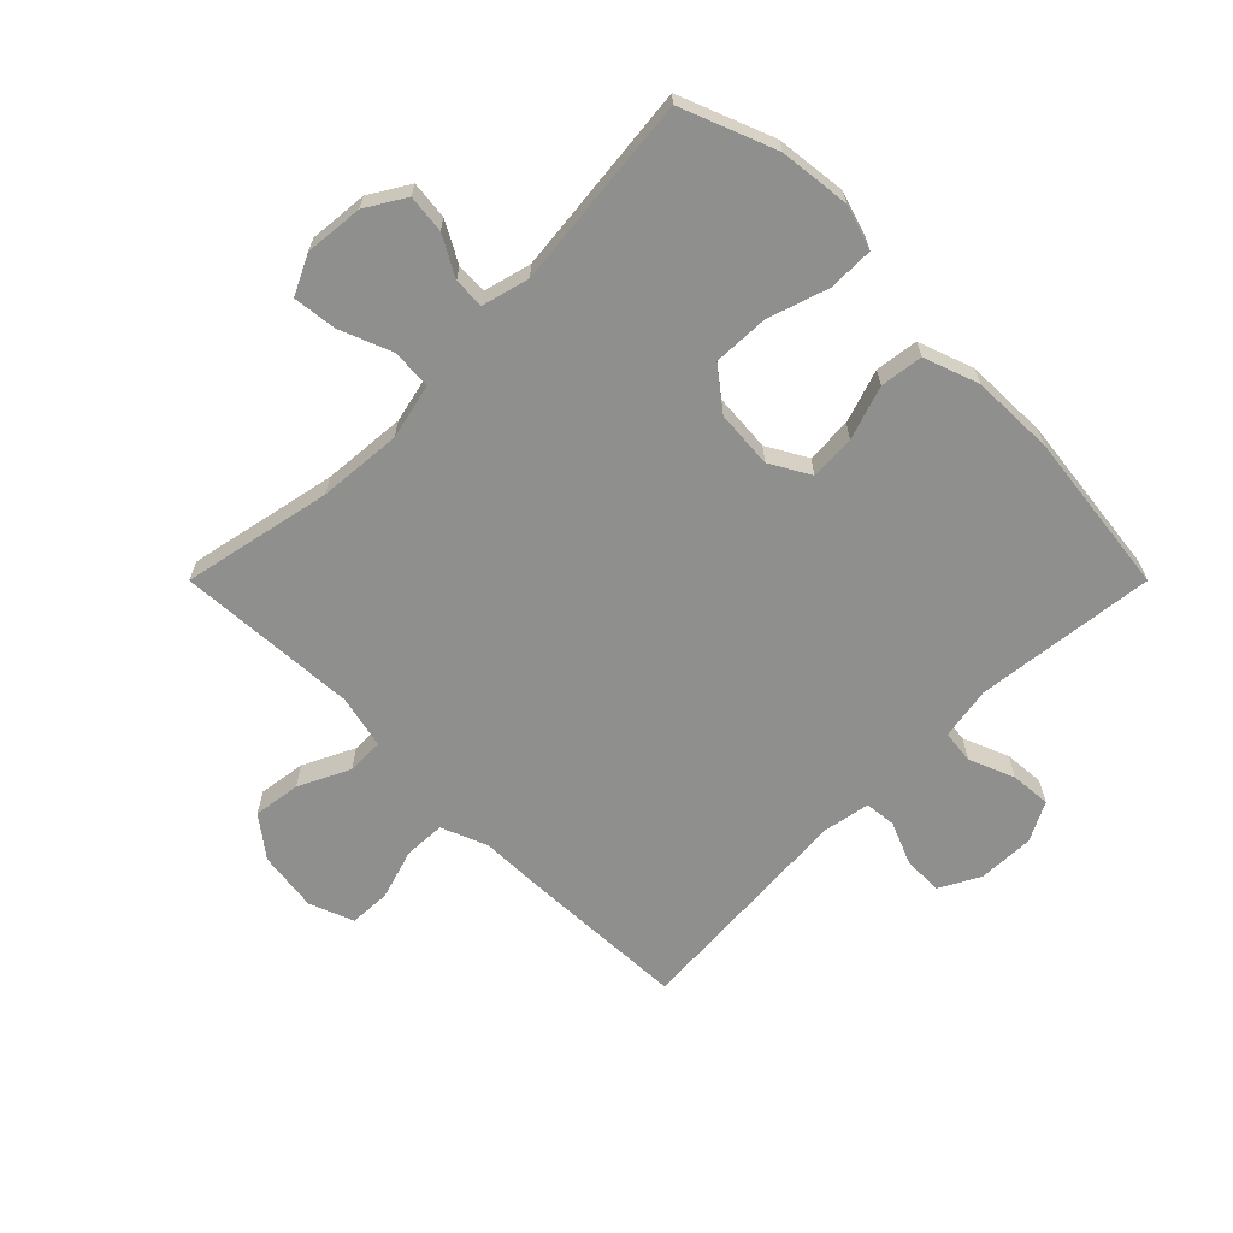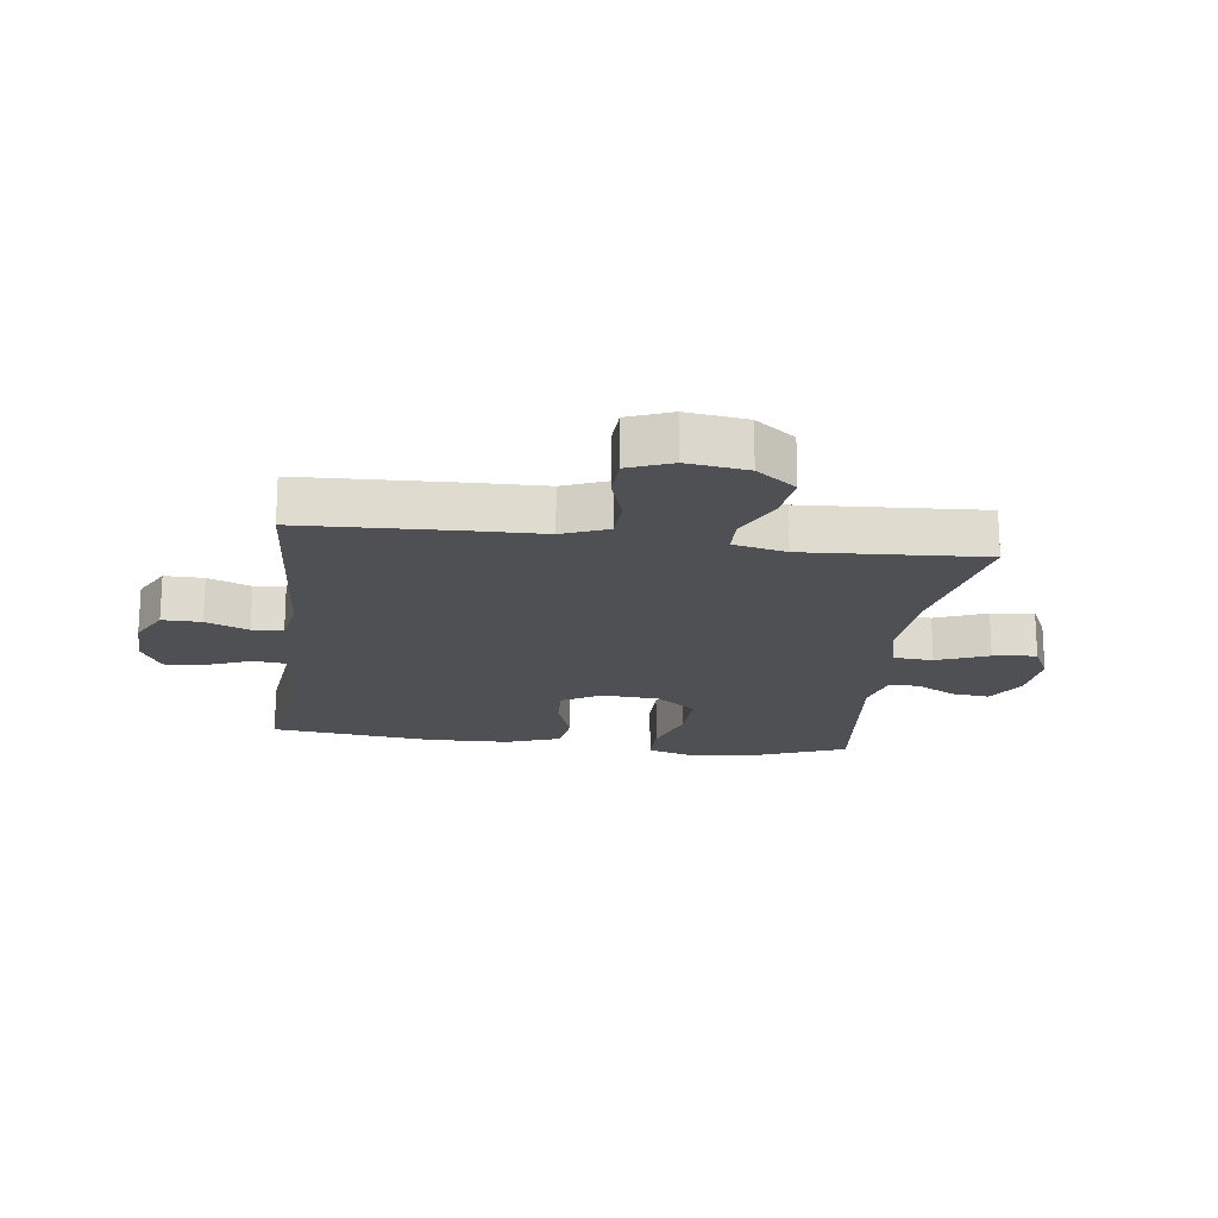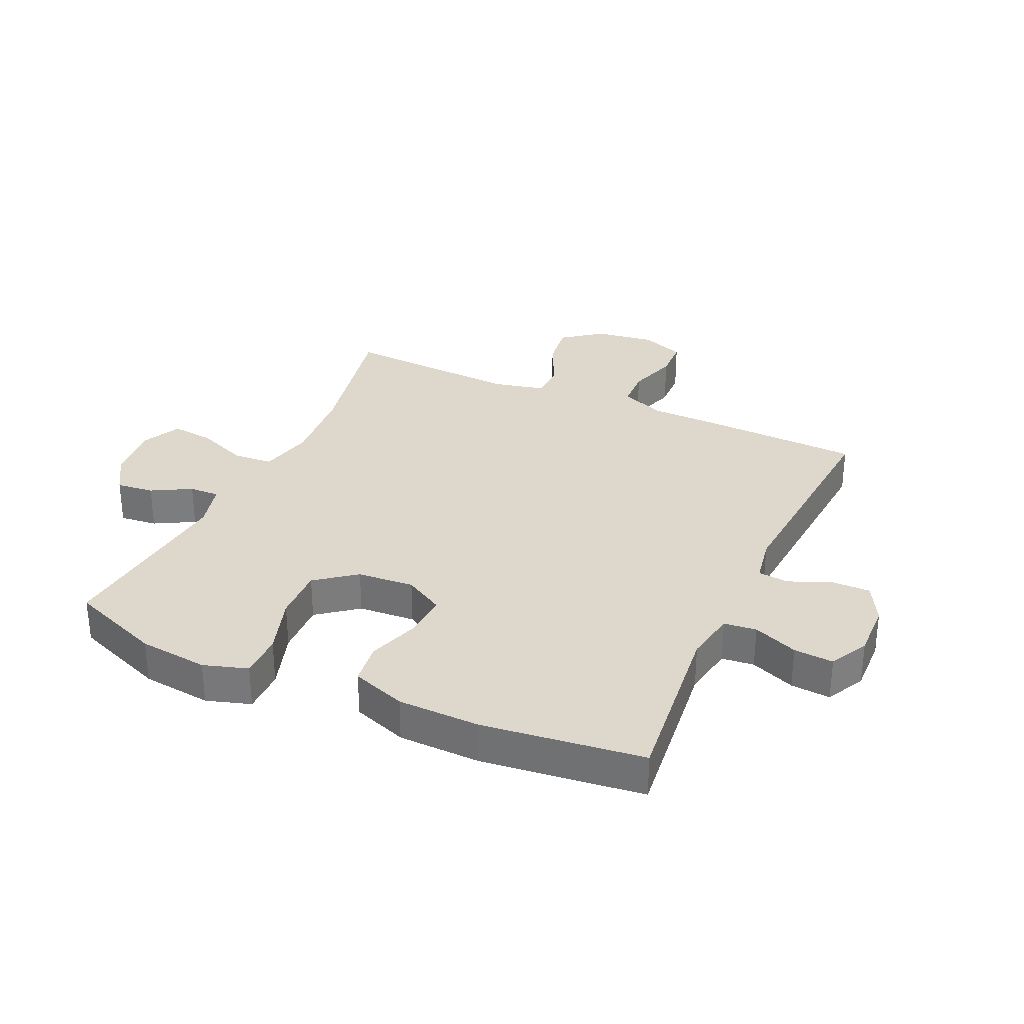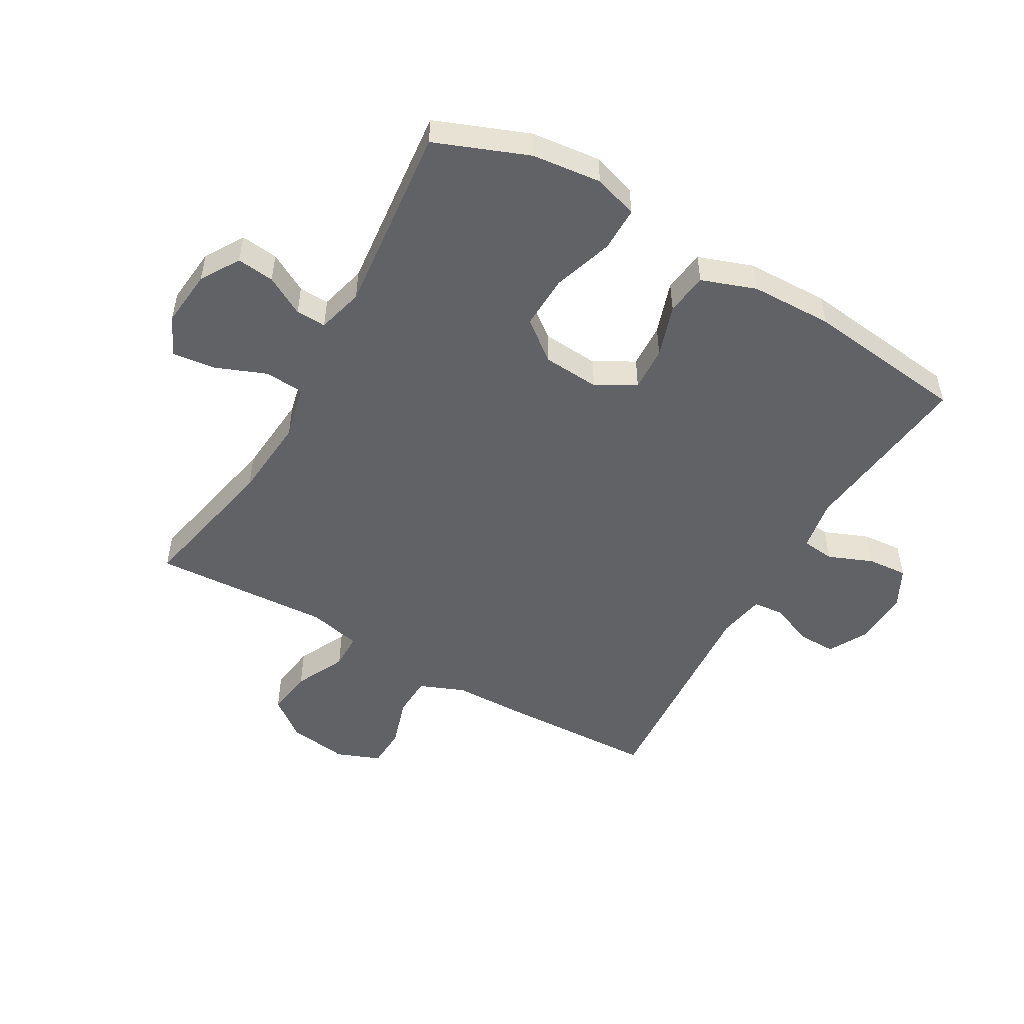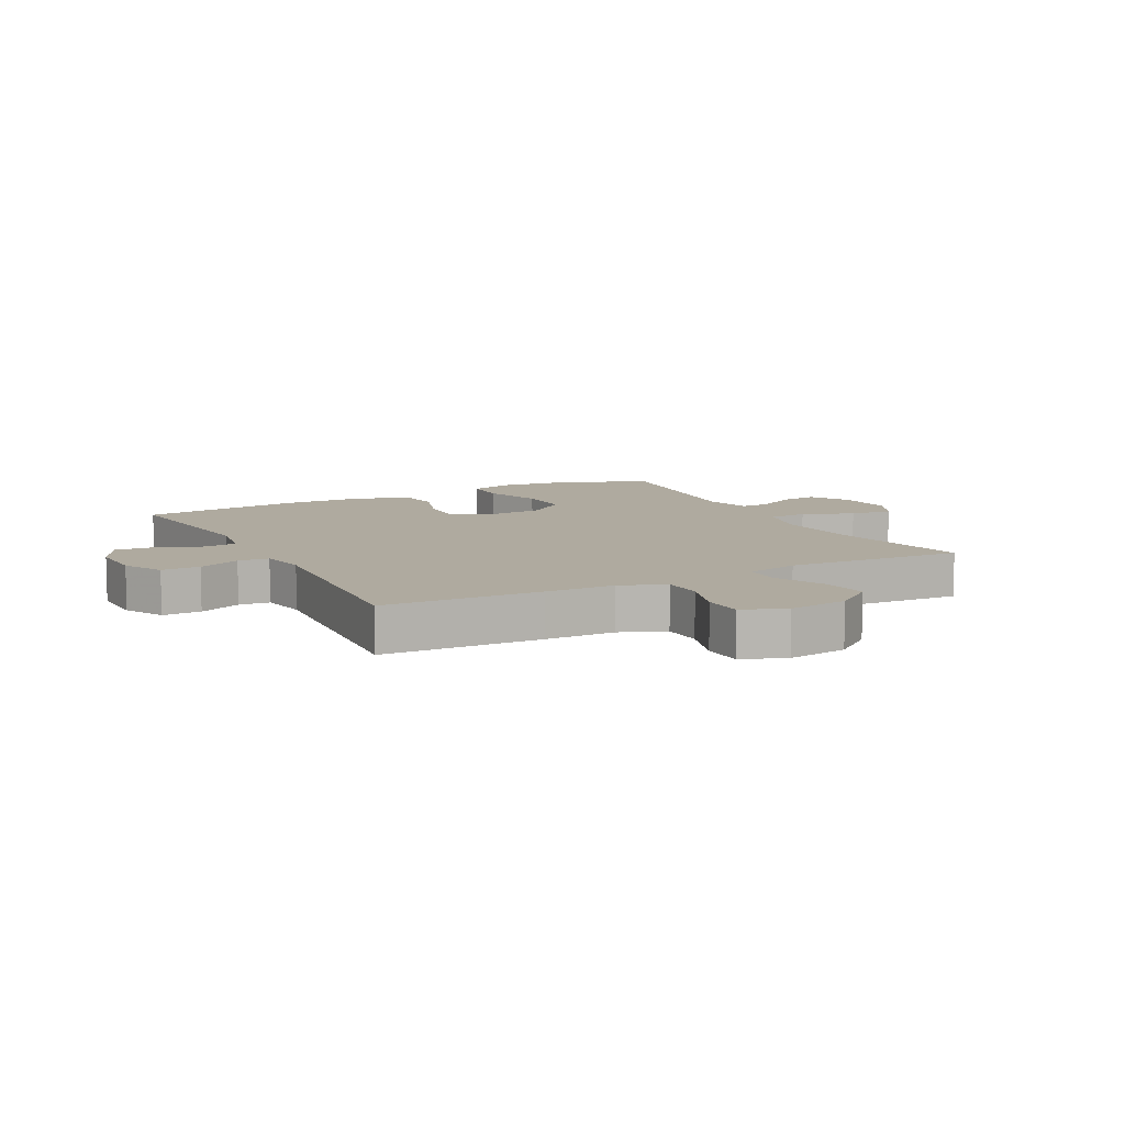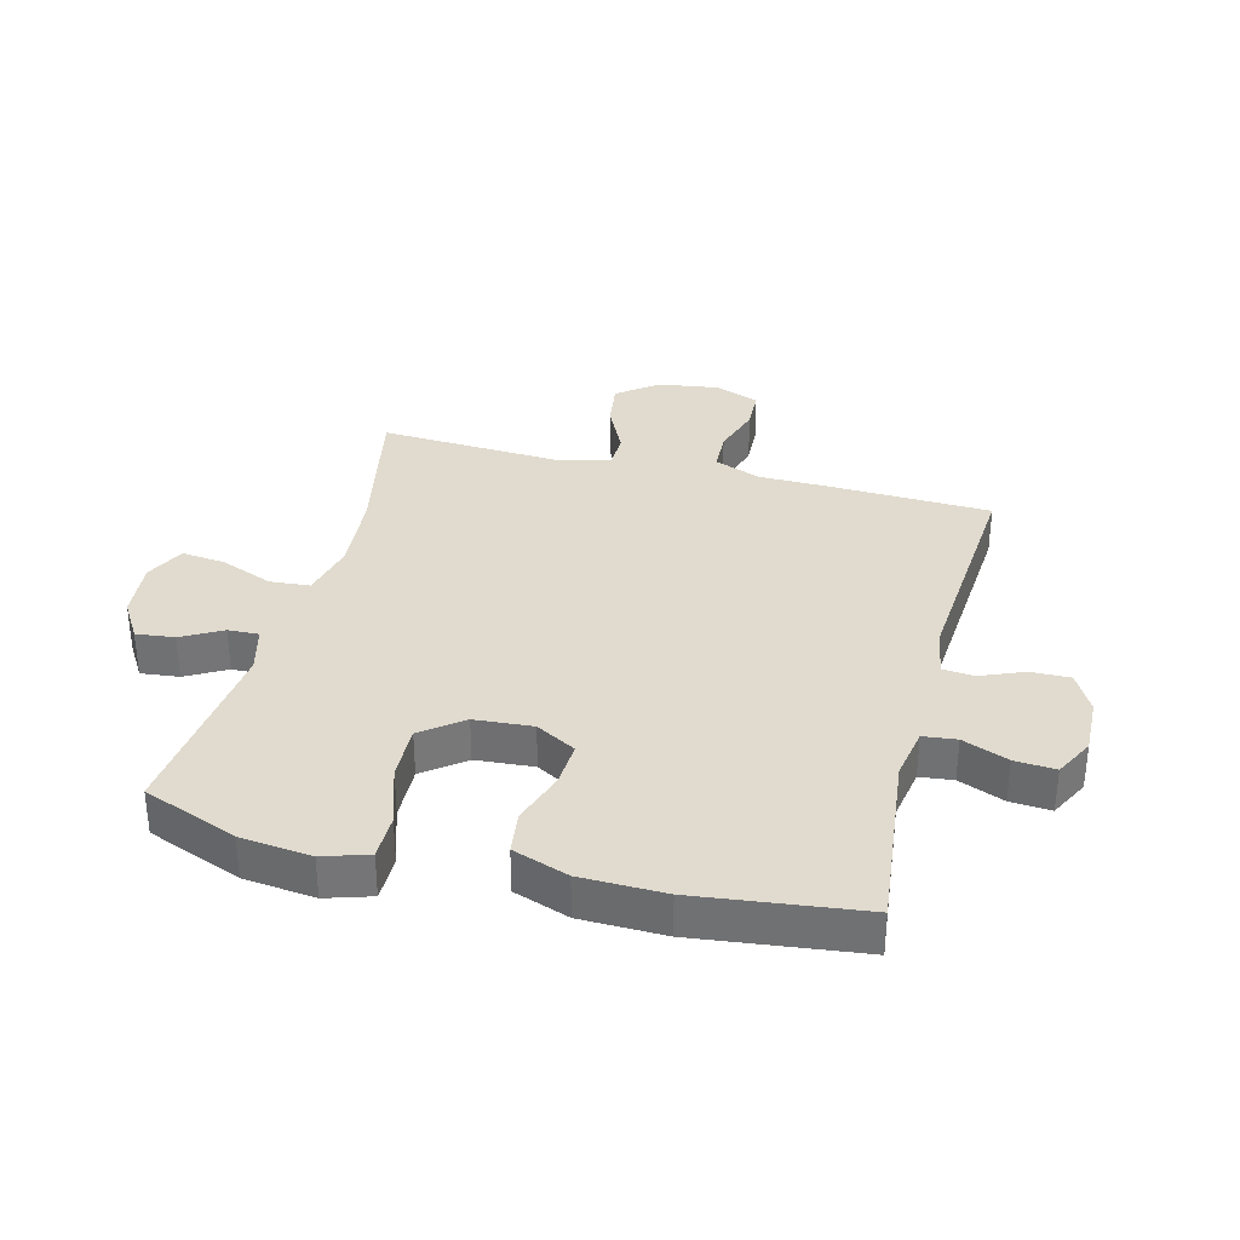
<metadata>
{"format":"obj","ext":"obj","renderer":"f3d","projection":"perspective","resolution":1024,"background":"white","views":[{"elev":-65.3,"azim":-135.0,"up":"+Y"},{"elev":-18.8,"azim":82.7,"up":"+Y"},{"elev":31.4,"azim":-65.5,"up":"+Y"},{"elev":-50.7,"azim":-119.9,"up":"+Y"},{"elev":9.4,"azim":62.4,"up":"+Y"},{"elev":33.7,"azim":-75.6,"up":"+Y"}]}
</metadata>
<code>
v -0.5 0.07 0.5
v -0.206 0.07 0.467
v -0.12 0.07 0.482
v -0.114 0.07 0.536
v -0.144 0.07 0.61
v -0.149 0.07 0.676
v -0.085 0.07 0.709
v 0.008 0.07 0.706
v 0.073 0.07 0.671
v 0.072 0.07 0.607
v 0.043 0.07 0.537
v 0.048 0.07 0.486
v 0.126 0.07 0.472
v 0.5 0.07 0.5
v 0.51 0.07 0.238
v 0.512 0.07 0.123
v 0.542 0.07 0.048
v 0.609 0.07 0.045
v 0.692 0.07 0.071
v 0.759 0.07 0.068
v 0.787 0.07 -0.004
v 0.773 0.07 -0.103
v 0.723 0.07 -0.168
v 0.646 0.07 -0.157
v 0.563 0.07 -0.117
v 0.503 0.07 -0.118
v 0.483 0.07 -0.205
v 0.5 0.07 -0.5
v 0.257 0.07 -0.45
v 0.121 0.07 -0.439
v 0.031 0.07 -0.46
v 0.026 0.07 -0.525
v 0.06 0.07 -0.61
v 0.068 0.07 -0.681
v 0.004 0.07 -0.712
v -0.091 0.07 -0.703
v -0.155 0.07 -0.664
v -0.148 0.07 -0.602
v -0.112 0.07 -0.537
v -0.11 0.07 -0.487
v -0.187 0.07 -0.467
v -0.5 0.07 -0.5
v -0.56 0.07 -0.347
v -0.573 0.07 -0.232
v -0.55 0.07 -0.159
v -0.476 0.07 -0.159
v -0.377 0.07 -0.191
v -0.287 0.07 -0.194
v -0.236 0.07 -0.128
v -0.229 0.07 -0.034
v -0.266 0.07 0.031
v -0.34 0.07 0.027
v -0.427 0.07 -0.002
v -0.497 0.07 0.007
v -0.529 0.07 0.097
v -0.532 0.07 0.233
v -0.5 0 0.5
v -0.206 0 0.467
v -0.12 0 0.482
v -0.114 0 0.536
v -0.144 0 0.61
v -0.149 0 0.676
v -0.085 0 0.709
v 0.008 0 0.706
v 0.073 0 0.671
v 0.072 0 0.607
v 0.043 0 0.537
v 0.048 0 0.486
v 0.126 0 0.472
v 0.5 0 0.5
v 0.51 0 0.238
v 0.512 0 0.123
v 0.542 0 0.048
v 0.609 0 0.045
v 0.692 0 0.071
v 0.759 0 0.068
v 0.787 0 -0.004
v 0.773 0 -0.103
v 0.723 0 -0.168
v 0.646 0 -0.157
v 0.563 0 -0.117
v 0.503 0 -0.118
v 0.483 0 -0.205
v 0.5 0 -0.5
v 0.257 0 -0.45
v 0.121 0 -0.439
v 0.031 0 -0.46
v 0.026 0 -0.525
v 0.06 0 -0.61
v 0.068 0 -0.681
v 0.004 0 -0.712
v -0.091 0 -0.703
v -0.155 0 -0.664
v -0.148 0 -0.602
v -0.112 0 -0.537
v -0.11 0 -0.487
v -0.187 0 -0.467
v -0.5 0 -0.5
v -0.56 0 -0.347
v -0.573 0 -0.232
v -0.55 0 -0.159
v -0.476 0 -0.159
v -0.377 0 -0.191
v -0.287 0 -0.194
v -0.236 0 -0.128
v -0.229 0 -0.034
v -0.266 0 0.031
v -0.34 0 0.027
v -0.427 0 -0.002
v -0.497 0 0.007
v -0.529 0 0.097
v -0.532 0 0.233
f 55 56 1 2
f 52 53 54 55
f 51 52 55 2
f 50 51 2 3
f 49 50 3
f 44 45 46 47
f 44 47 48
f 41 42 43 44
f 40 41 44 48
f 36 37 38 39
f 36 39 40
f 35 36 40
f 32 33 34 35
f 31 32 35 40
f 30 31 40 48
f 27 28 29
f 26 27 29 30
f 22 23 24 25
f 22 25 26
f 21 22 26
f 18 19 20 21
f 17 18 21 26
f 16 17 26 30
f 13 14 15 16
f 12 13 16 30
f 8 9 10 11
f 4 5 6 7
f 3 4 7 8
f 49 3 8 11
f 30 48 49
f 11 12 30 49
f 58 57 112 111
f 111 110 109 108
f 58 111 108 107
f 59 58 107 106
f 59 106 105
f 103 102 101 100
f 104 103 100
f 100 99 98 97
f 104 100 97 96
f 95 94 93 92
f 96 95 92
f 96 92 91
f 91 90 89 88
f 96 91 88 87
f 104 96 87 86
f 85 84 83
f 86 85 83 82
f 81 80 79 78
f 82 81 78
f 82 78 77
f 77 76 75 74
f 82 77 74 73
f 86 82 73 72
f 72 71 70 69
f 86 72 69 68
f 67 66 65 64
f 63 62 61 60
f 64 63 60 59
f 67 64 59 105
f 105 104 86
f 105 86 68 67
f 1 57 58 2
f 2 58 59 3
f 3 59 60 4
f 4 60 61 5
f 5 61 62 6
f 6 62 63 7
f 7 63 64 8
f 8 64 65 9
f 9 65 66 10
f 10 66 67 11
f 11 67 68 12
f 12 68 69 13
f 13 69 70 14
f 14 70 71 15
f 15 71 72 16
f 16 72 73 17
f 17 73 74 18
f 18 74 75 19
f 19 75 76 20
f 20 76 77 21
f 21 77 78 22
f 22 78 79 23
f 23 79 80 24
f 24 80 81 25
f 25 81 82 26
f 26 82 83 27
f 27 83 84 28
f 28 84 85 29
f 29 85 86 30
f 30 86 87 31
f 31 87 88 32
f 32 88 89 33
f 33 89 90 34
f 34 90 91 35
f 35 91 92 36
f 36 92 93 37
f 37 93 94 38
f 38 94 95 39
f 39 95 96 40
f 40 96 97 41
f 41 97 98 42
f 42 98 99 43
f 43 99 100 44
f 44 100 101 45
f 45 101 102 46
f 46 102 103 47
f 47 103 104 48
f 48 104 105 49
f 49 105 106 50
f 50 106 107 51
f 51 107 108 52
f 52 108 109 53
f 53 109 110 54
f 54 110 111 55
f 55 111 112 56
f 56 112 57 1

</code>
